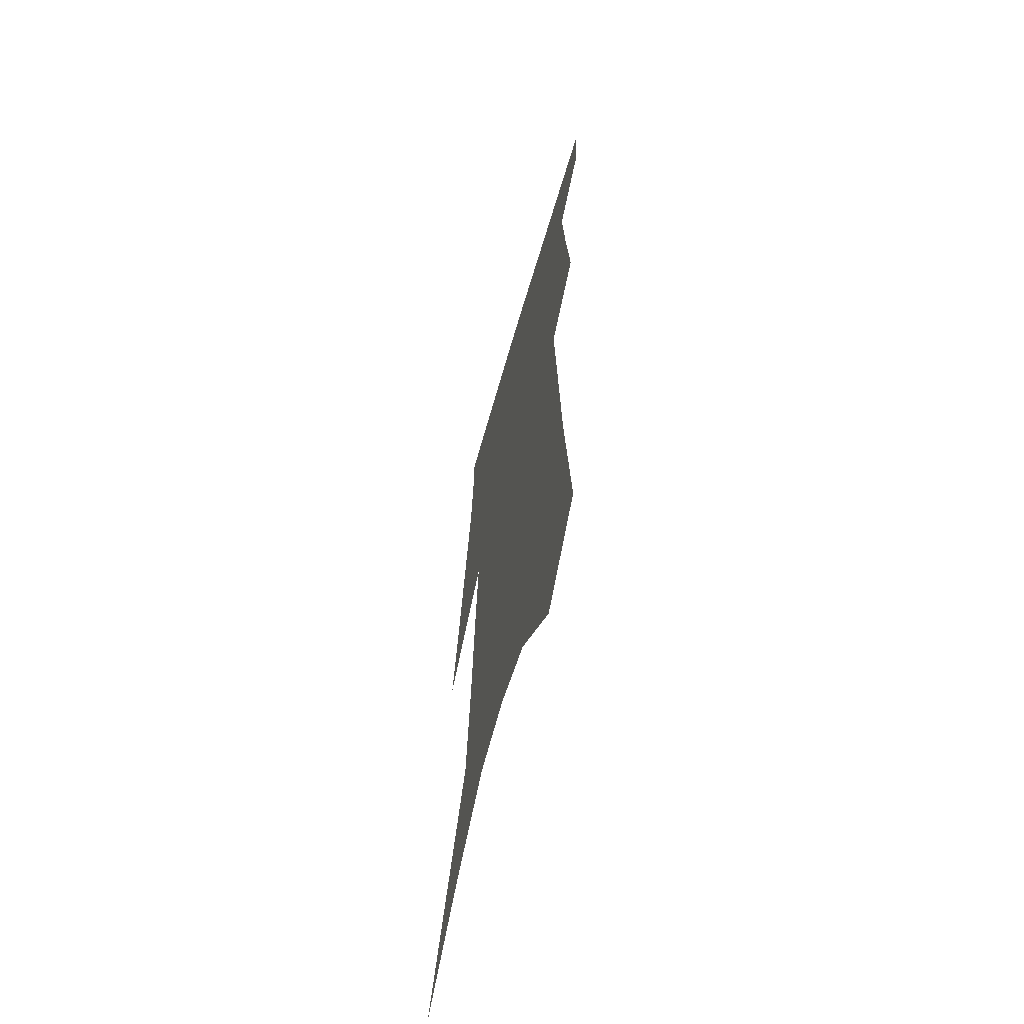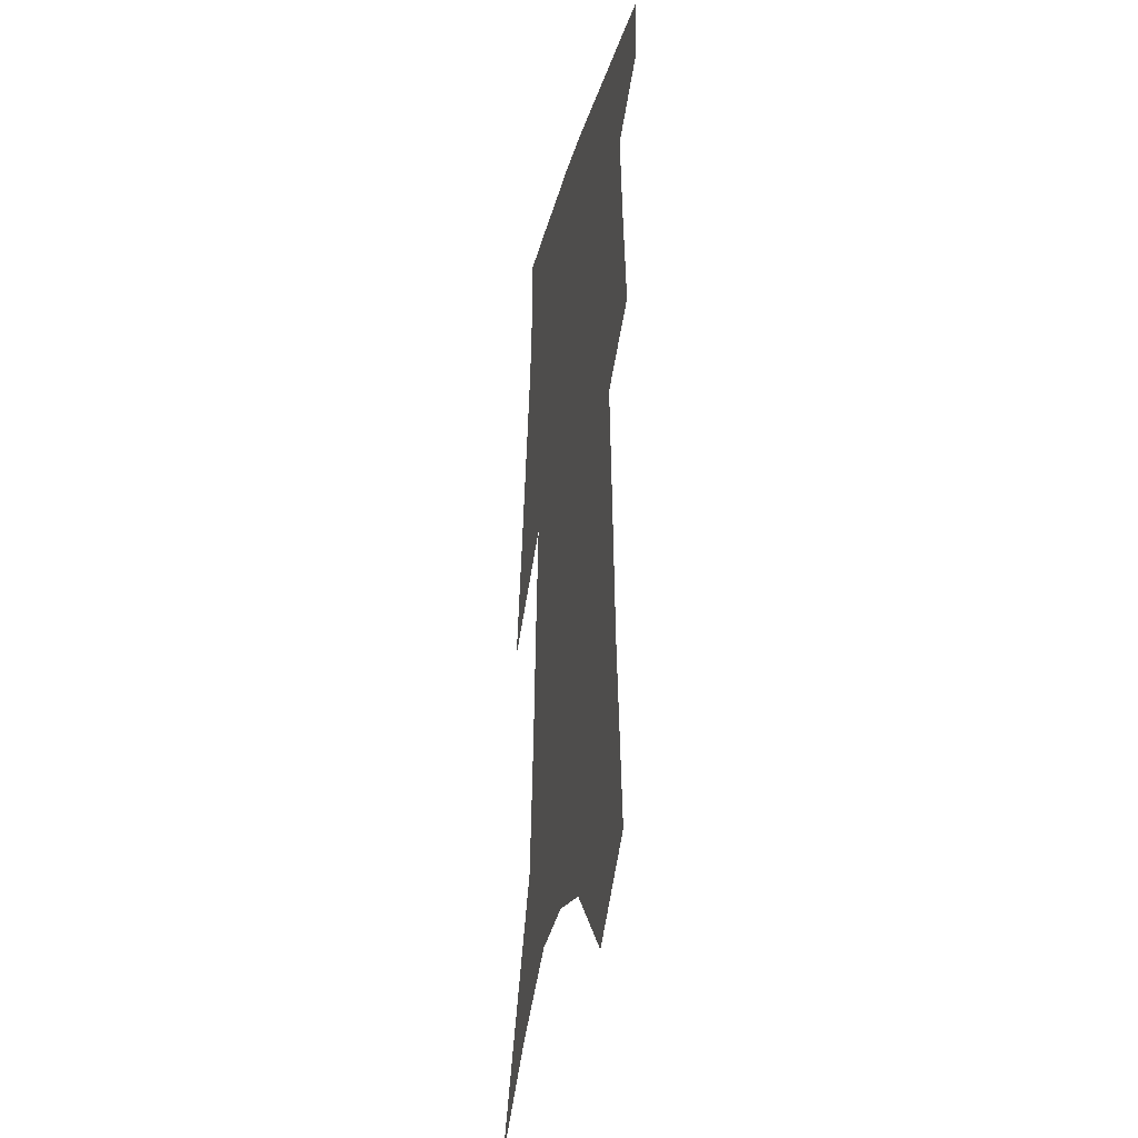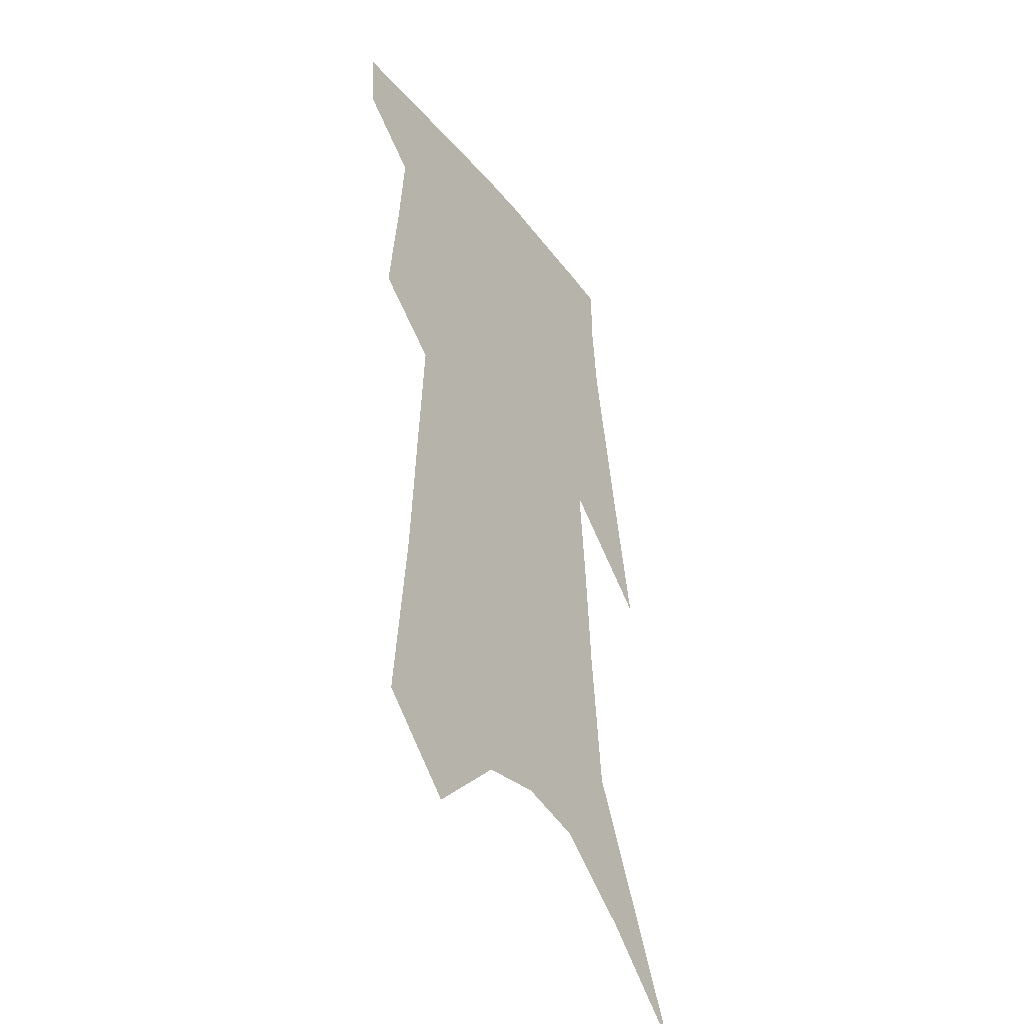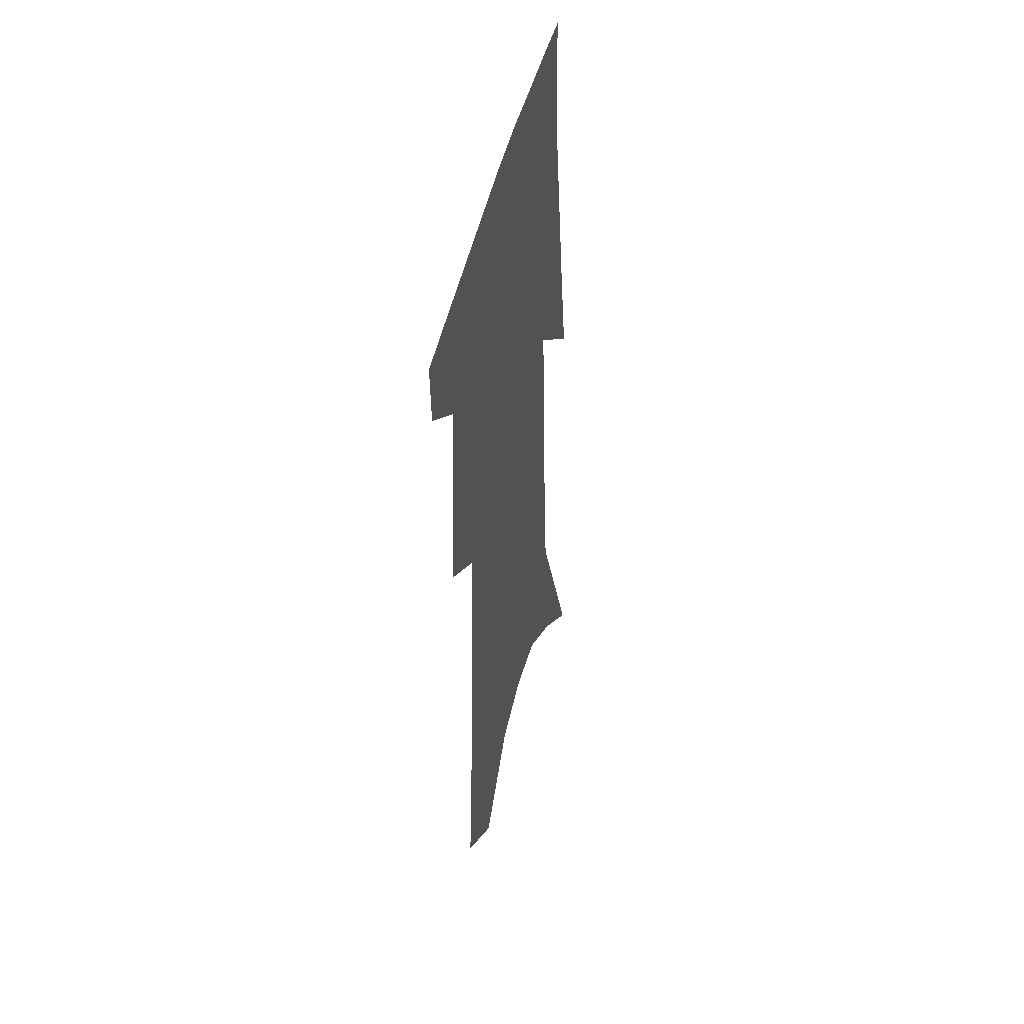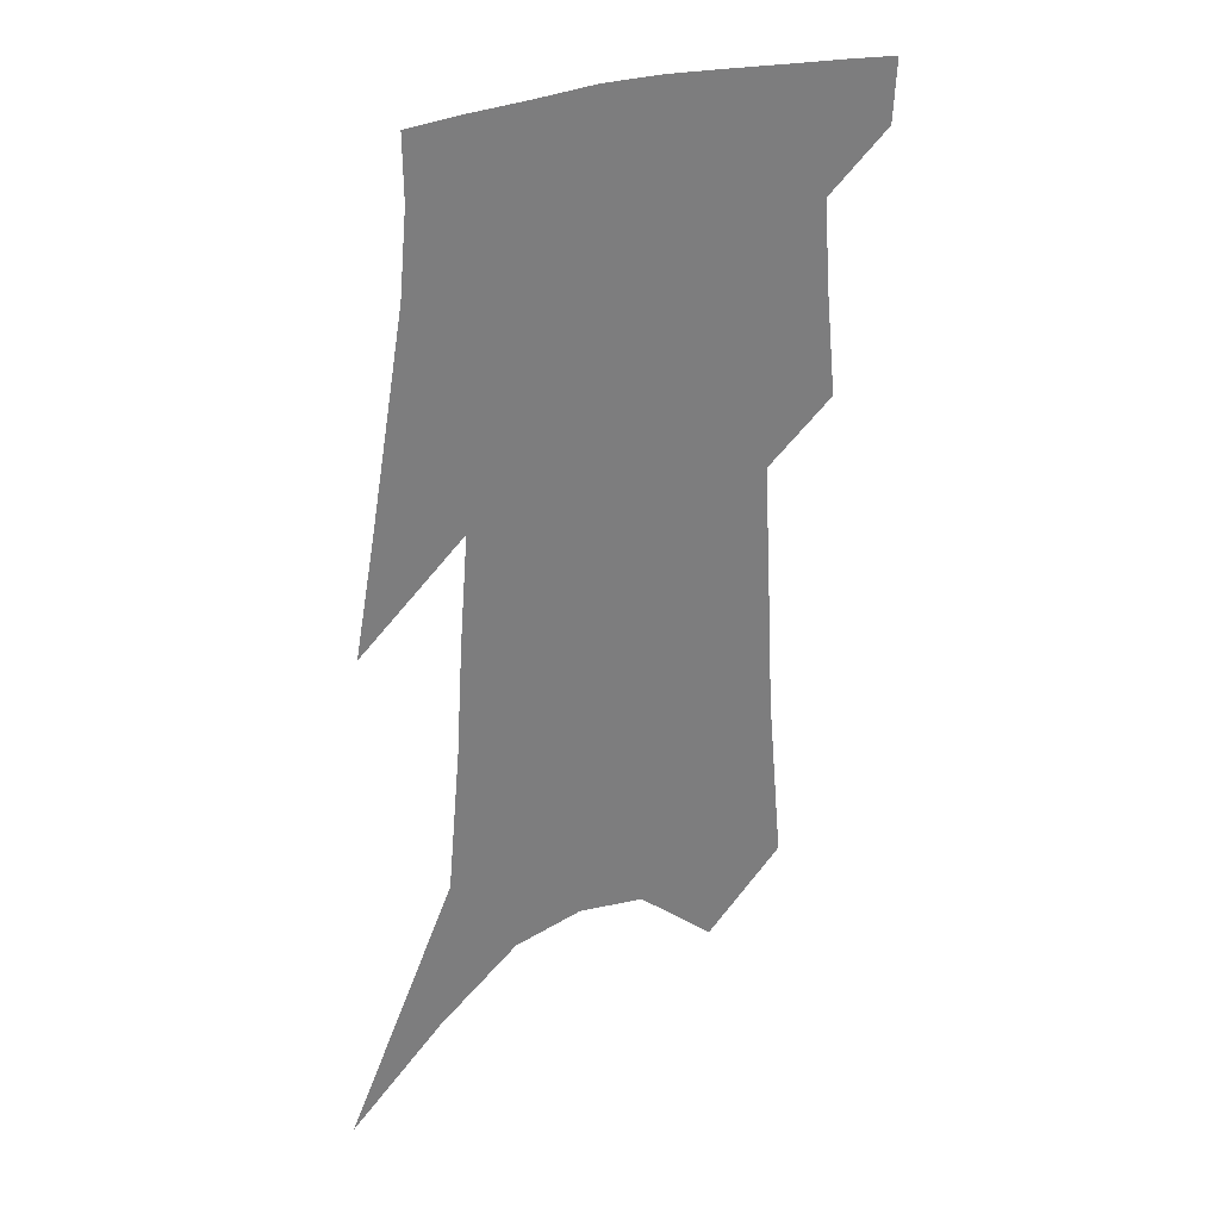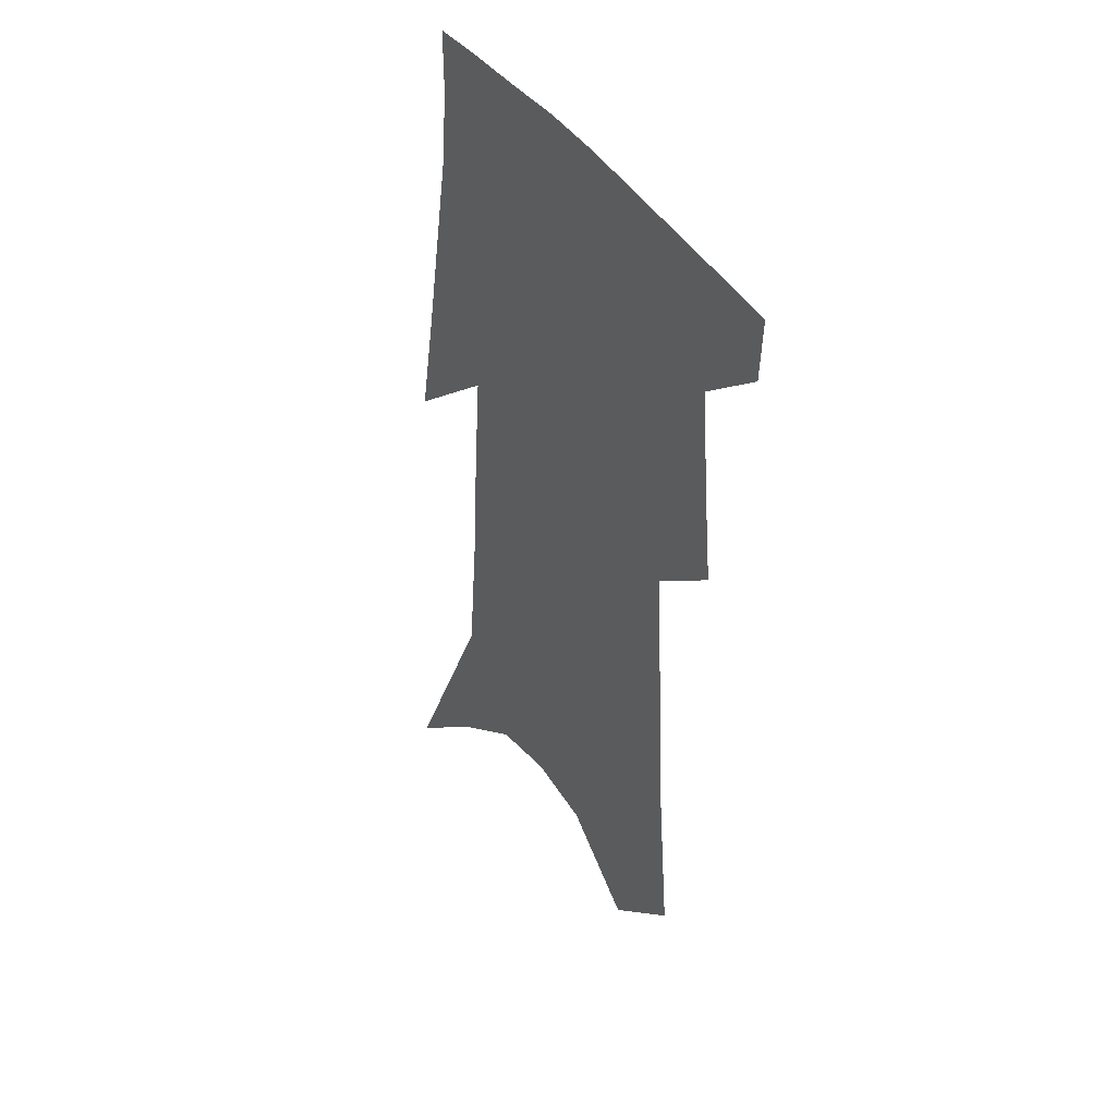
<metadata>
{"format":"obj","ext":"obj","renderer":"f3d","projection":"perspective","resolution":1024,"background":"white","views":[{"elev":-63.7,"azim":-105.7,"up":"+Y"},{"elev":-29.1,"azim":-102.9,"up":"+Y"},{"elev":-40.6,"azim":-56.8,"up":"+Y"},{"elev":46.7,"azim":-76.3,"up":"+Y"},{"elev":32.5,"azim":149.0,"up":"+Y"},{"elev":42.4,"azim":-123.7,"up":"+Y"}]}
</metadata>
<code>
v 494.4 380.1 0
v 493.3 400.7 0
v 510 296.6 0
v 513.8 332.2 0
v 516.3 362.4 0
v 515.3 383.5 0
v 513 403.3 0
v 522.6 128 0
v 528.4 189.5 0
v 531 236.2 0
v 533.6 278.2 0
v 534.8 311.4 0
v 536.6 342.1 0
v 536.5 365.5 0
v 534.8 385.7 0
v 532.7 405.5 0
v 550 102.8 0
v 554.4 169.4 0
v 553.9 210.4 0
v 555.7 256 0
v 555.5 288.4 0
v 556.7 321.4 0
v 557 347.2 0
v 556.7 368.9 0
v 554.9 388.2 0
v 552.5 407.9 0
v 577 128.6 0
v 577.2 181.5 0
v 576.5 223.1 0
v 576 259.9 0
v 575.4 292 0
v 575.9 324.5 0
v 575.9 349 0
v 575.8 370.9 0
v 574.9 390 0
v 572.3 410.1 0
v 600.5 133.4 0
v 599 182.9 0
v 597.4 223.8 0
v 596.3 264.3 0
v 595.3 298.6 0
v 594.7 326.4 0
v 594.5 350.9 0
v 594.5 372.4 0
v 594.3 391.2 0
v 592.2 411.4 0
v 624.3 129.4 0
v 622.4 173 0
v 618.3 225.4 0
v 616.8 260.5 0
v 615.8 291.9 0
v 614.1 322.3 0
v 612.5 351.6 0
v 613 372 0
v 613.2 391.9 0
v 613.3 410.9 0
v 652.4 108.7 0
v 646.7 162.6 0
v 642.2 211.6 0
v 639.8 249.1 0
v 636.8 286.3 0
v 633.9 318.2 0
v 632.1 346.2 0
v 632.1 369.6 0
v 631.9 392 0
v 632.7 410.9 0
v 684.9 79.22 0
v 672.9 255.6 0
v 665.6 294.9 0
v 659.4 329.8 0
v 653.6 362.8 0
v 651 389.8 0
v 651.2 410.3 0
v 691 451 0
f 5 6 1
f 1 6 2
f 6 7 2
f 11 12 3
f 3 12 4
f 12 13 4
f 4 13 5
f 13 14 5
f 5 14 6
f 14 15 6
f 6 15 7
f 15 16 7
f 17 18 8
f 8 18 9
f 18 19 9
f 9 19 10
f 19 20 10
f 10 20 11
f 20 21 11
f 11 21 12
f 21 22 12
f 12 22 13
f 22 23 13
f 13 23 14
f 23 24 14
f 14 24 15
f 24 25 15
f 15 25 16
f 25 26 16
f 17 27 18
f 27 28 18
f 18 28 19
f 28 29 19
f 19 29 20
f 29 30 20
f 20 30 21
f 30 31 21
f 21 31 22
f 31 32 22
f 22 32 23
f 32 33 23
f 23 33 24
f 33 34 24
f 24 34 25
f 34 35 25
f 25 35 26
f 35 36 26
f 27 37 28
f 37 38 28
f 28 38 29
f 38 39 29
f 29 39 30
f 39 40 30
f 30 40 31
f 40 41 31
f 31 41 32
f 41 42 32
f 32 42 33
f 42 43 33
f 33 43 34
f 43 44 34
f 34 44 35
f 44 45 35
f 35 45 36
f 45 46 36
f 37 47 38
f 47 48 38
f 38 48 39
f 48 49 39
f 39 49 40
f 49 50 40
f 40 50 41
f 50 51 41
f 41 51 42
f 51 52 42
f 42 52 43
f 52 53 43
f 43 53 44
f 53 54 44
f 44 54 45
f 54 55 45
f 45 55 46
f 55 56 46
f 47 57 48
f 57 58 48
f 48 58 49
f 58 59 49
f 49 59 50
f 59 60 50
f 50 60 51
f 60 61 51
f 51 61 52
f 61 62 52
f 52 62 53
f 62 63 53
f 53 63 54
f 63 64 54
f 54 64 55
f 64 65 55
f 55 65 56
f 65 66 56
f 57 67 58
f 61 68 62
f 68 69 62
f 62 69 63
f 69 70 63
f 63 70 64
f 70 71 64
f 64 71 65
f 71 72 65
f 65 72 66
f 72 73 66

</code>
